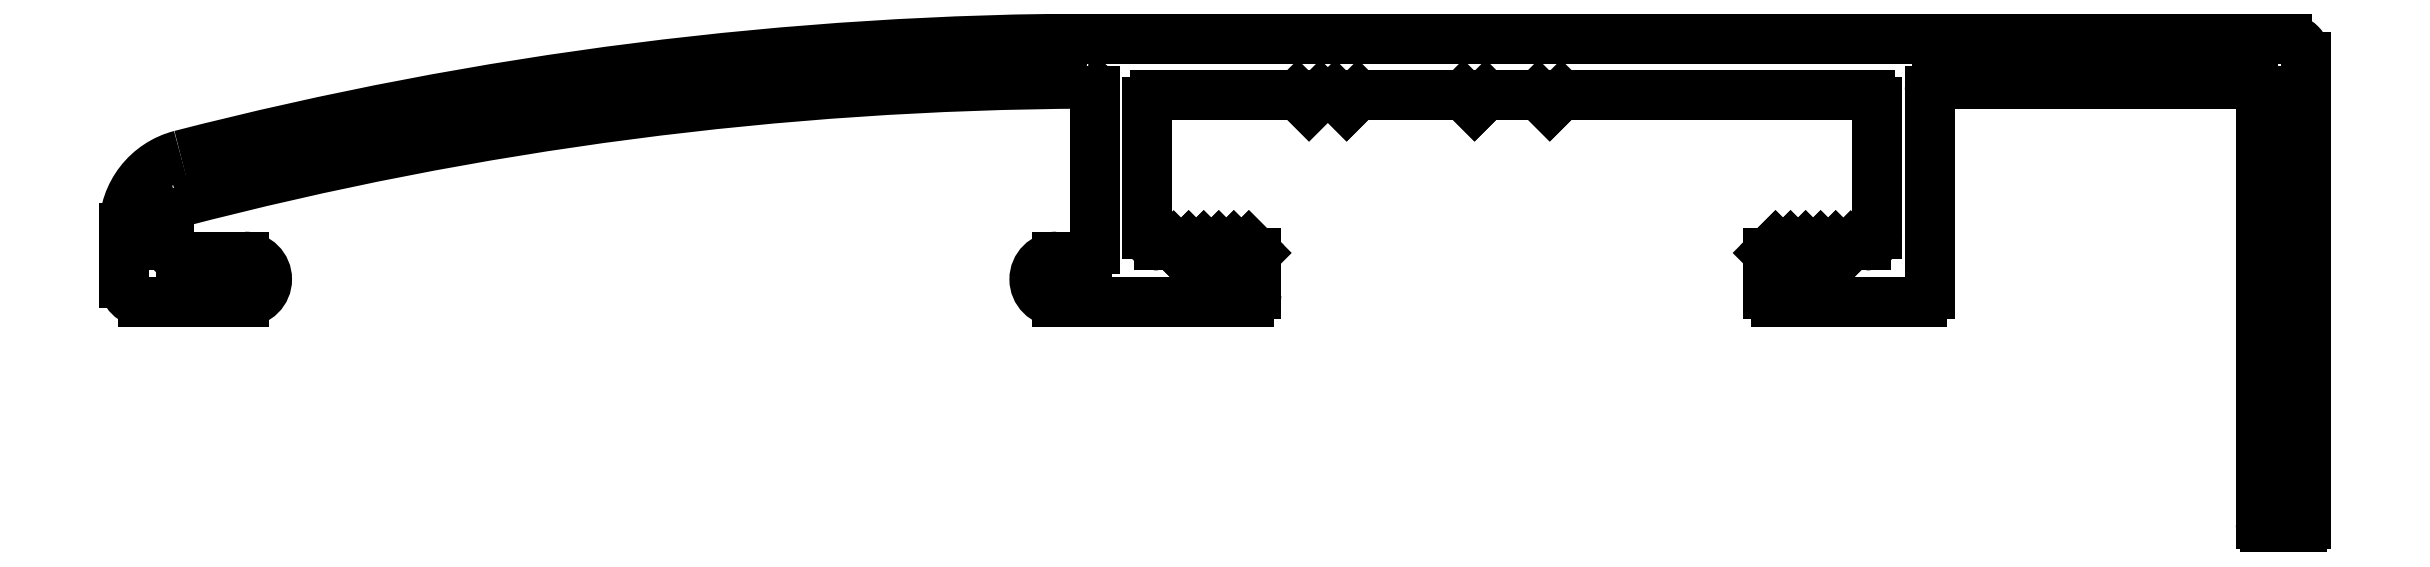
<metadata>
{"format":"dxf","ext":"dxf","renderer":"ezdxf+matplotlib","layout":"modelspace","background":"white","min_lineweight":24,"dpi":150}
</metadata>
<code>
0
SECTION
2
ENTITIES
0
ARC
8
OLCU
10
555.3
20
422.3
30
0
40
2
50
104.4
51
180
0
LINE
8
OLCU
10
553.3
20
422.3
30
0
11
553.3
21
420.8
31
0
0
ARC
8
OLCU
10
579.3
20
329
30
0
40
98.32
50
90
51
104.4
0
ARC
8
OLCU
10
553.8
20
420.8
30
0
40
0.5
50
180
51
270
0
LINE
8
OLCU
10
610.8
20
427.3
30
0
11
579.3
21
427.3
31
0
0
LINE
8
OLCU
10
553.8
20
420.3
30
0
11
556.5
21
420.3
31
0
0
ARC
8
OLCU
10
610.8
20
426.8
30
0
40
0.5
50
0
51
90
0
ARC
8
OLCU
10
556.5
20
420.9
30
0
40
0.6
50
270
51
90
0
LINE
8
OLCU
10
611.3
20
421.6
30
0
11
611.3
21
426.8
31
0
0
LINE
8
OLCU
10
556.5
20
421.5
30
0
11
554.8
21
421.5
31
0
0
ARC
8
OLCU
10
611.3
20
421.3
30
0
40
0.25
50
90
51
270
0
ARC
8
OLCU
10
554.8
20
421.8
30
0
40
0.3
50
180
51
270
0
LINE
8
OLCU
10
611.3
20
414.4
30
0
11
611.3
21
421.1
31
0
0
LINE
8
OLCU
10
554.5
20
421.8
30
0
11
554.5
21
422.7
31
0
0
ARC
8
OLCU
10
611.2
20
414.4
30
0
40
0.1
50
270
51
1.73e-05
0
ARC
8
OLCU
10
554.8
20
422.7
30
0
40
0.3
50
104.7
51
180
0
LINE
8
OLCU
10
610.2
20
414.3
30
0
11
611.2
21
414.3
31
0
0
ARC
8
OLCU
10
579.3
20
329
30
0
40
97.12
50
90.24
51
104.7
0
ARC
8
OLCU
10
610.2
20
414.4
30
0
40
0.1
50
180
51
270
0
ARC
8
OLCU
10
578.9
20
425.9
30
0
40
0.2
50
0.0005309
51
90.24
0
LINE
8
OLCU
10
610.1
20
425.9
30
0
11
610.1
21
414.4
31
0
0
LINE
8
OLCU
10
579.1
20
425.9
30
0
11
579.1
21
421.7
31
0
0
ARC
8
OLCU
10
609.9
20
425.9
30
0
40
0.2
50
0.0006723
51
90
0
ARC
8
OLCU
10
578.9
20
421.7
30
0
40
0.2
50
270
51
360
0
LINE
8
OLCU
10
601.5
20
426.1
30
0
11
609.9
21
426.1
31
0
0
LINE
8
OLCU
10
578.9
20
421.5
30
0
11
578.1
21
421.5
31
0
0
ARC
8
OLCU
10
601.5
20
425.9
30
0
40
0.2
50
90
51
180
0
ARC
8
OLCU
10
578.1
20
420.9
30
0
40
0.6
50
90
51
270
0
LINE
8
OLCU
10
601.3
20
420.5
30
0
11
601.3
21
425.9
31
0
0
LINE
8
OLCU
10
578.1
20
420.3
30
0
11
583.2
21
420.3
31
0
0
ARC
8
OLCU
10
601.1
20
420.5
30
0
40
0.2
50
270
51
1.09e-05
0
ARC
8
OLCU
10
583.2
20
420.5
30
0
40
0.2
50
270
51
0
0
LINE
8
OLCU
10
597.2
20
420.3
30
0
11
601.1
21
420.3
31
0
0
LINE
8
OLCU
10
583.4
20
420.5
30
0
11
583.4
21
421.6
31
0
0
ARC
8
OLCU
10
597.2
20
420.5
30
0
40
0.2
50
180
51
270
0
LINE
8
OLCU
10
583.4
20
421.6
30
0
11
583.2
21
421.8
31
0
0
LINE
8
OLCU
10
597
20
421.6
30
0
11
597
21
420.5
31
0
0
LINE
8
OLCU
10
583.2
20
421.8
30
0
11
583
21
421.6
31
0
0
LINE
8
OLCU
10
597.2
20
421.8
30
0
11
597
21
421.6
31
0
0
LINE
8
OLCU
10
583
20
421.6
30
0
11
582.8
21
421.8
31
0
0
LINE
8
OLCU
10
597.4
20
421.6
30
0
11
597.2
21
421.8
31
0
0
LINE
8
OLCU
10
582.8
20
421.8
30
0
11
582.6
21
421.6
31
0
0
LINE
8
OLCU
10
597.6
20
421.8
30
0
11
597.4
21
421.6
31
0
0
LINE
8
OLCU
10
582.6
20
421.6
30
0
11
582.4
21
421.8
31
0
0
LINE
8
OLCU
10
597.8
20
421.6
30
0
11
597.6
21
421.8
31
0
0
LINE
8
OLCU
10
582.4
20
421.8
30
0
11
582.2
21
421.6
31
0
0
LINE
8
OLCU
10
598
20
421.8
30
0
11
597.8
21
421.6
31
0
0
LINE
8
OLCU
10
582.2
20
421.6
30
0
11
582
21
421.8
31
0
0
LINE
8
OLCU
10
598.2
20
421.6
30
0
11
598
21
421.8
31
0
0
LINE
8
OLCU
10
582
20
421.8
30
0
11
581.8
21
421.6
31
0
0
LINE
8
OLCU
10
598.4
20
421.8
30
0
11
598.2
21
421.6
31
0
0
LINE
8
OLCU
10
581.8
20
421.6
30
0
11
581.6
21
421.8
31
0
0
LINE
8
OLCU
10
598.6
20
421.6
30
0
11
598.4
21
421.8
31
0
0
LINE
8
OLCU
10
581.6
20
421.8
30
0
11
581.4
21
421.6
31
0
0
LINE
8
OLCU
10
598.8
20
421.8
30
0
11
598.6
21
421.6
31
0
0
LINE
8
OLCU
10
581.4
20
421.6
30
0
11
581.2
21
421.8
31
0
0
LINE
8
OLCU
10
599
20
421.6
30
0
11
598.8
21
421.8
31
0
0
LINE
8
OLCU
10
581.2
20
421.8
30
0
11
580.8
21
421.8
31
0
0
LINE
8
OLCU
10
599.2
20
421.8
30
0
11
599
21
421.6
31
0
0
ARC
8
OLCU
10
580.8
20
422.1
30
0
40
0.3
50
180
51
270
0
LINE
8
OLCU
10
599.6
20
421.8
30
0
11
599.2
21
421.8
31
0
0
LINE
8
OLCU
10
580.5
20
422.1
30
0
11
580.5
21
425.6
31
0
0
ARC
8
OLCU
10
599.6
20
422.1
30
0
40
0.3
50
270
51
1.951e-05
0
ARC
8
OLCU
10
580.7
20
425.6
30
0
40
0.2
50
90
51
180
0
LINE
8
OLCU
10
599.9
20
425.6
30
0
11
599.9
21
422.1
31
0
0
LINE
8
OLCU
10
580.7
20
425.8
30
0
11
584.5
21
425.8
31
0
0
ARC
8
OLCU
10
599.7
20
425.6
30
0
40
0.2
50
360
51
90
0
LINE
8
OLCU
10
584.5
20
425.8
30
0
11
584.8
21
425.5
31
0
0
LINE
8
OLCU
10
591.5
20
425.8
30
0
11
599.7
21
425.8
31
0
0
LINE
8
OLCU
10
584.8
20
425.5
30
0
11
585.1
21
425.8
31
0
0
LINE
8
OLCU
10
591.2
20
425.5
30
0
11
591.5
21
425.8
31
0
0
LINE
8
OLCU
10
585.1
20
425.8
30
0
11
585.5
21
425.8
31
0
0
LINE
8
OLCU
10
590.9
20
425.8
30
0
11
591.2
21
425.5
31
0
0
LINE
8
OLCU
10
585.5
20
425.8
30
0
11
585.8
21
425.5
31
0
0
LINE
8
OLCU
10
589.5
20
425.8
30
0
11
590.9
21
425.8
31
0
0
LINE
8
OLCU
10
585.8
20
425.5
30
0
11
586.1
21
425.8
31
0
0
LINE
8
OLCU
10
589.2
20
425.5
30
0
11
589.5
21
425.8
31
0
0
LINE
8
OLCU
10
586.1
20
425.8
30
0
11
588.9
21
425.8
31
0
0
LINE
8
OLCU
10
588.9
20
425.8
30
0
11
589.2
21
425.5
31
0
0
ENDSEC
0
EOF

</code>
